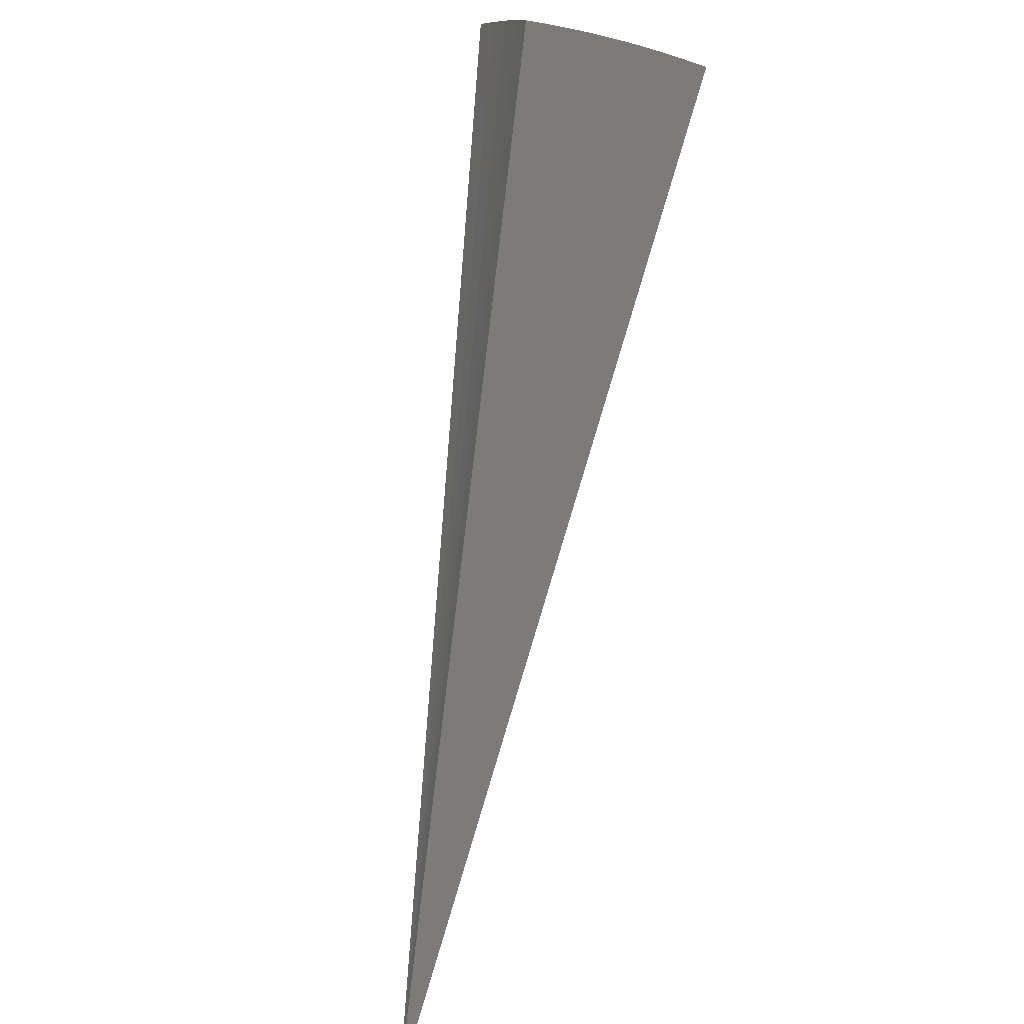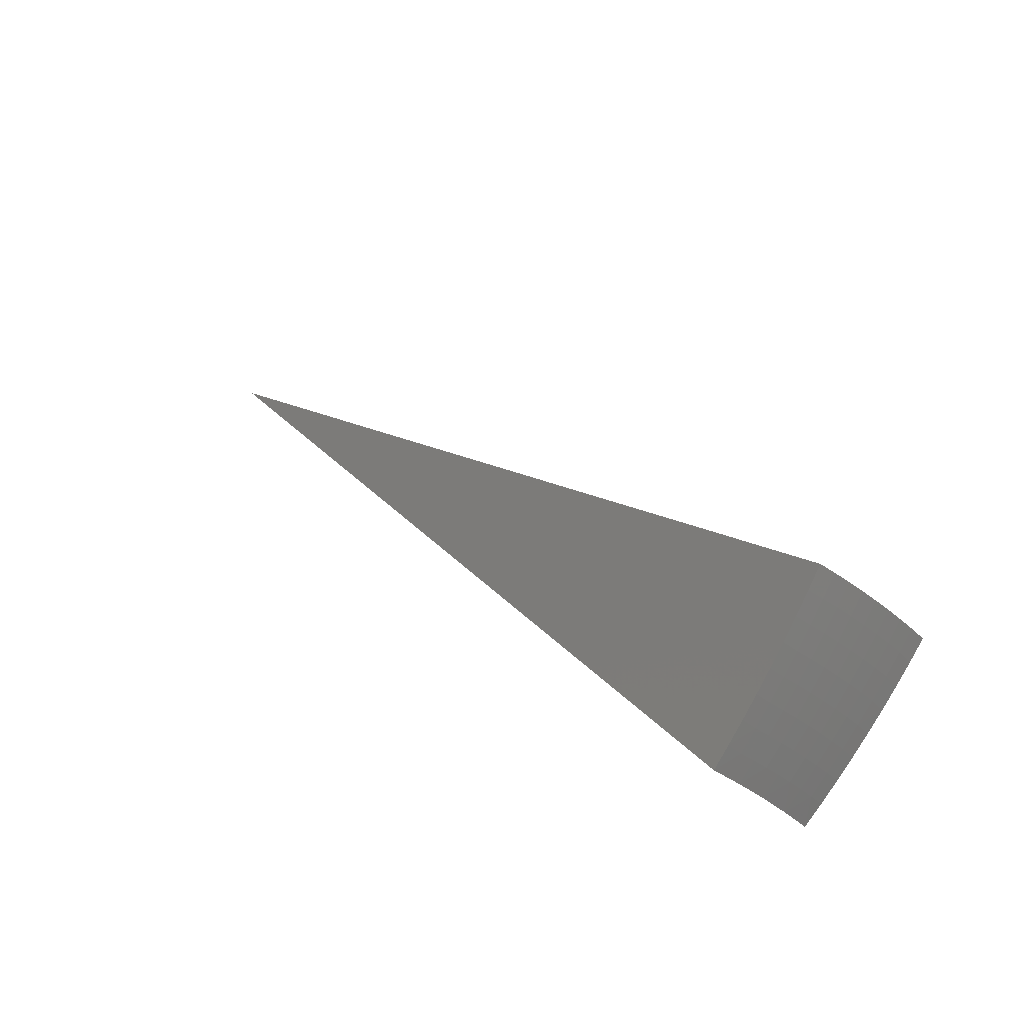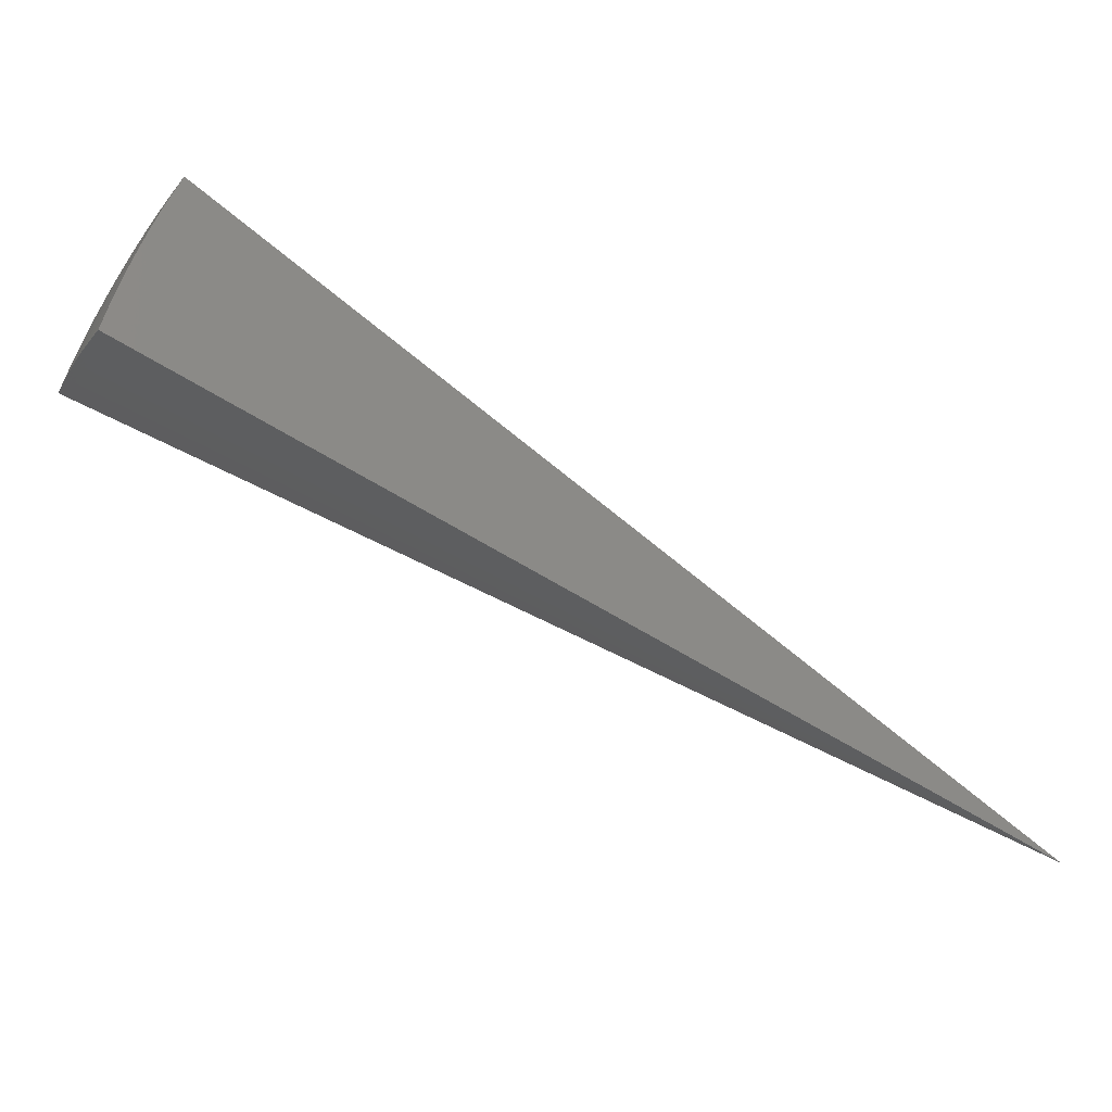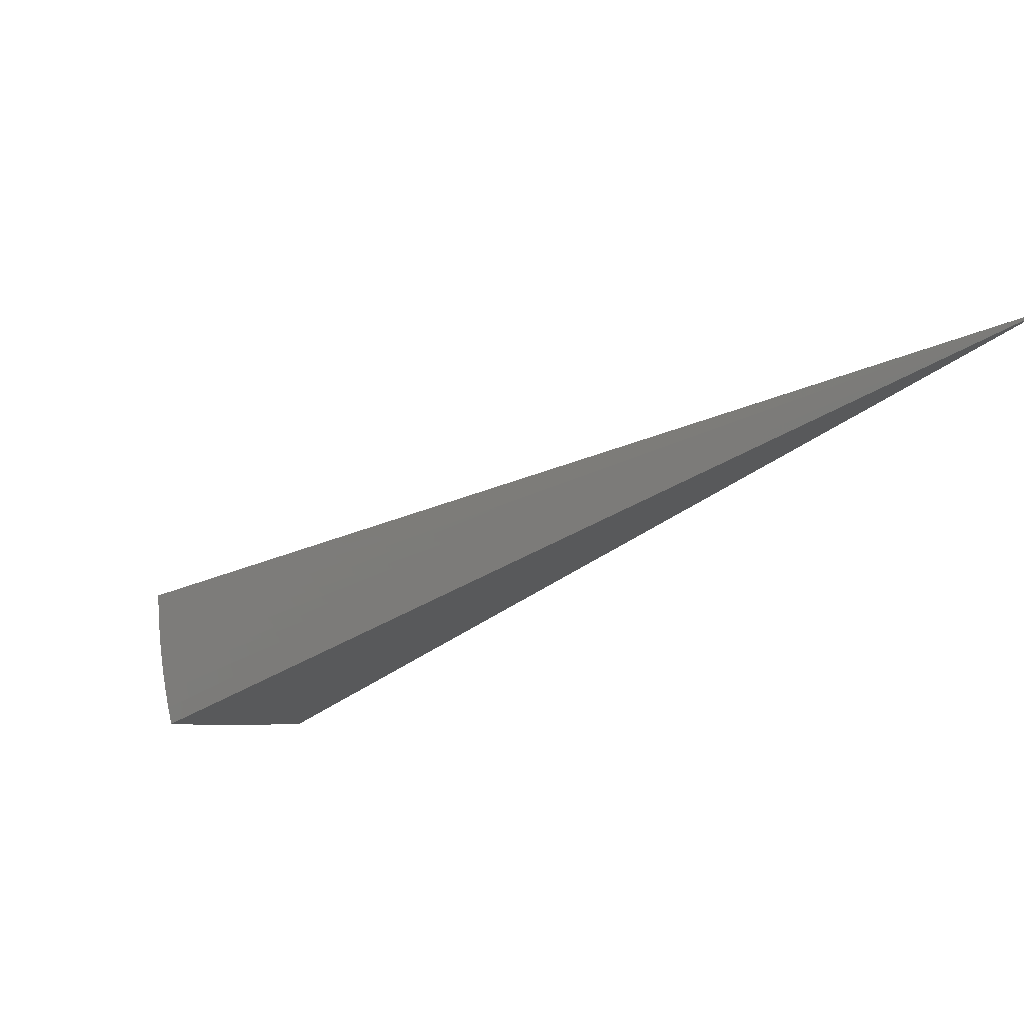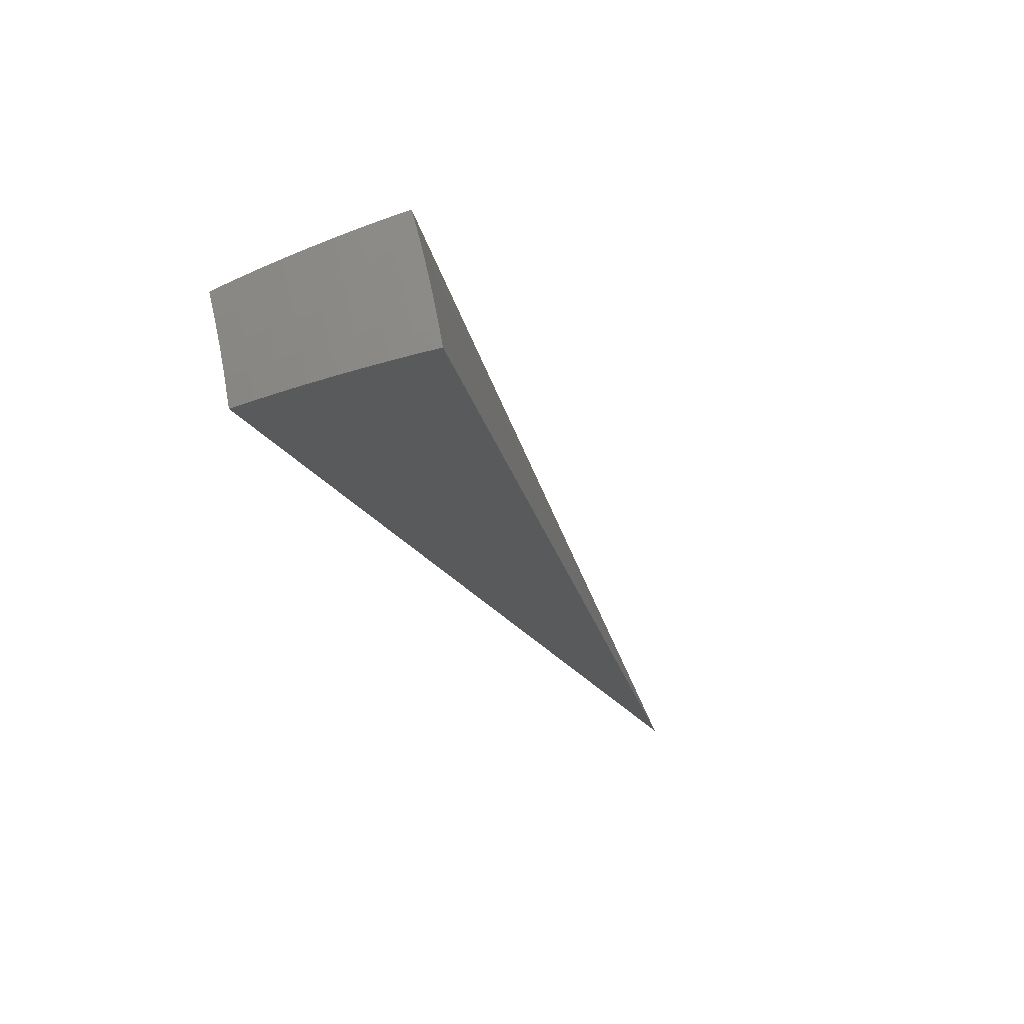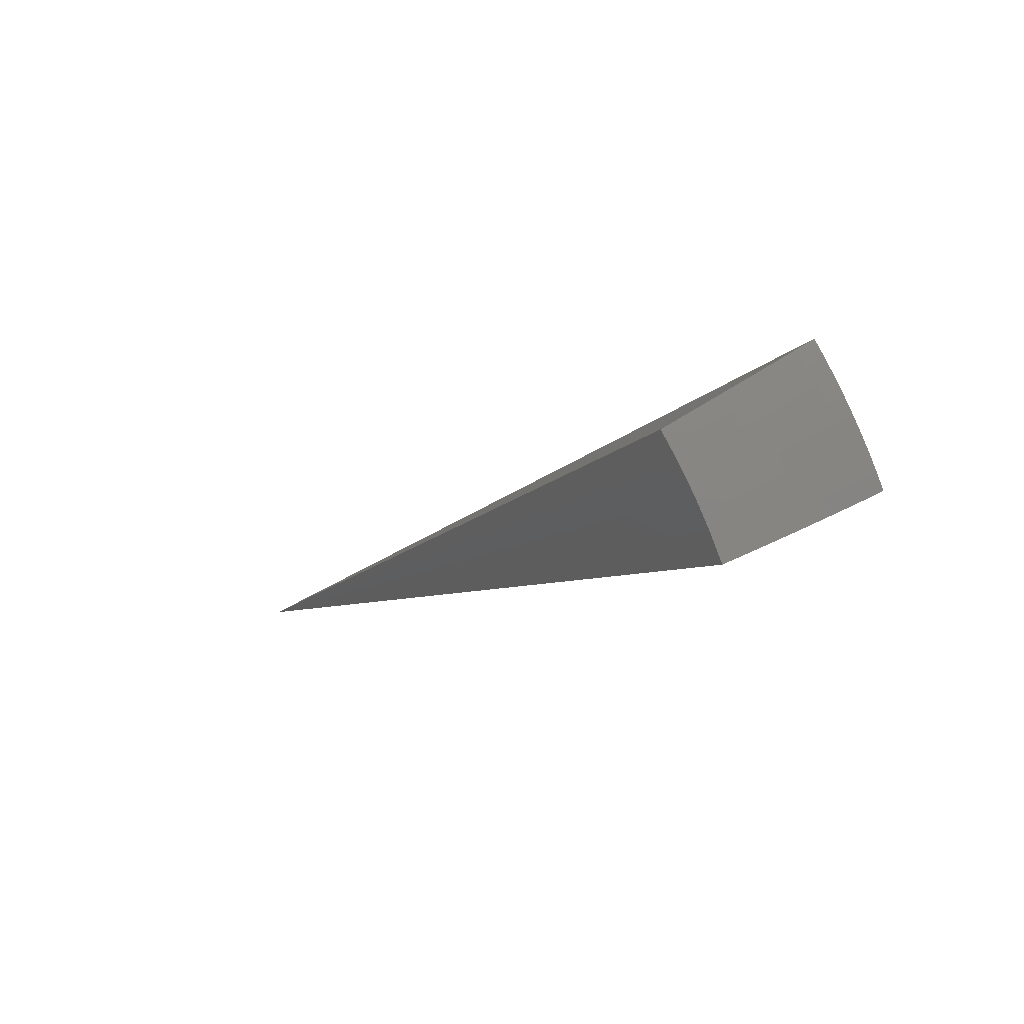
<metadata>
{"format":"stl","ext":"stl","renderer":"f3d","projection":"perspective","resolution":1024,"background":"white","views":[{"elev":-65.5,"azim":-148.8,"up":"+Y"},{"elev":-37.3,"azim":-162.8,"up":"+Z"},{"elev":77.3,"azim":-19.0,"up":"+Y"},{"elev":72.6,"azim":-33.6,"up":"+Z"},{"elev":-7.1,"azim":-118.8,"up":"+Y"},{"elev":9.3,"azim":-167.6,"up":"+Y"}]}
</metadata>
<code>
# stl→obj: 84 verts, 164 faces
v -6.803 2.476 -8.628
v 7.939e-15 0 0
v -6.973 2.538 -8.463
v -7.139 2.598 -8.293
v -7.302 2.658 -8.119
v -7.461 2.716 -7.942
v -7.617 2.772 -7.761
v -7.769 2.828 -7.576
v -7.916 2.881 -7.388
v -8.06 2.934 -7.197
v -6.417 3.705 -8.451
v -6.262 3.615 -8.617
v -6.491 3.558 -8.461
v -6.416 3.34 -8.62
v -6.57 3.415 -8.461
v -6.647 3.272 -8.461
v -6.806 3.35 -8.29
v -6.88 3.202 -8.29
v -7.038 3.275 -8.115
v -7.111 3.122 -8.115
v -7.267 3.191 -7.937
v -7.337 3.034 -7.937
v -7.491 3.098 -7.754
v -7.559 2.936 -7.754
v -7.711 2.995 -7.567
v -6.558 3.058 -8.623
v -6.719 3.127 -8.461
v -6.951 3.052 -8.29
v -7.179 2.969 -8.115
v -7.403 2.876 -7.937
v -6.788 2.981 -8.461
v -6.687 2.77 -8.626
v -6.854 2.834 -8.461
v -6.916 2.686 -8.461
v -7.082 2.751 -8.29
v -7.244 2.814 -8.115
v -7.859 3.053 -7.377
v -7.993 3.108 -7.196
v -7.788 3.22 -7.377
v -7.922 3.281 -7.194
v -7.714 3.387 -7.377
v -7.846 3.452 -7.193
v -7.635 3.553 -7.377
v -7.767 3.622 -7.191
v -7.553 3.718 -7.377
v -7.685 3.789 -7.19
v -7.466 3.881 -7.377
v -7.598 3.955 -7.188
v -7.376 4.043 -7.377
v -7.508 4.119 -7.186
v -7.283 4.205 -7.375
v -7.415 4.281 -7.184
v -7.147 4.126 -7.563
v -7.237 3.967 -7.567
v -7.326 3.808 -7.567
v -7.411 3.648 -7.567
v -7.492 3.486 -7.567
v -7.569 3.323 -7.567
v -7.642 3.16 -7.567
v -7.008 4.046 -7.748
v -7.094 3.889 -7.754
v -7.182 3.733 -7.754
v -7.265 3.576 -7.754
v -7.344 3.417 -7.754
v -7.42 3.258 -7.754
v -6.865 3.964 -7.929
v -6.948 3.809 -7.937
v -7.034 3.656 -7.937
v -7.115 3.502 -7.937
v -7.193 3.347 -7.937
v -6.719 3.879 -8.107
v -6.799 3.727 -8.115
v -6.883 3.578 -8.115
v -6.962 3.427 -8.115
v -6.57 3.793 -8.281
v -6.646 3.643 -8.29
v -6.728 3.497 -8.29
v -7.018 2.902 -8.29
v -3.804 1.98 -3.599
v -3.887 1.812 -3.599
v -3.962 1.641 -3.599
v -3.344 1.385 -4.314
v -3.281 1.53 -4.314
v -3.211 1.671 -4.314
f 1 2 3
f 3 2 4
f 4 2 5
f 5 2 6
f 6 2 7
f 7 2 8
f 8 2 9
f 9 2 10
f 11 12 13
f 13 12 14
f 13 14 15
f 15 14 16
f 15 16 17
f 17 16 18
f 17 18 19
f 19 18 20
f 19 20 21
f 21 20 22
f 21 22 23
f 23 22 24
f 23 24 25
f 25 24 8
f 25 8 9
f 14 26 16
f 16 26 27
f 16 27 18
f 18 27 28
f 18 28 20
f 20 28 29
f 20 29 22
f 22 29 30
f 22 30 24
f 24 30 7
f 24 7 8
f 27 26 31
f 31 26 32
f 31 32 33
f 33 32 34
f 33 34 35
f 35 34 4
f 35 4 5
f 32 1 34
f 34 1 3
f 34 3 4
f 35 5 36
f 36 5 6
f 36 6 30
f 30 6 7
f 25 9 37
f 37 9 10
f 37 10 38
f 37 38 39
f 39 38 40
f 39 40 41
f 41 40 42
f 41 42 43
f 43 42 44
f 43 44 45
f 45 44 46
f 45 46 47
f 47 46 48
f 47 48 49
f 49 48 50
f 49 50 51
f 51 50 52
f 51 53 49
f 49 53 54
f 49 54 47
f 47 54 55
f 47 55 45
f 45 55 56
f 45 56 43
f 43 56 57
f 43 57 41
f 41 57 58
f 41 58 39
f 39 58 59
f 39 59 37
f 37 59 25
f 53 60 54
f 54 60 61
f 54 61 55
f 55 61 62
f 55 62 56
f 56 62 63
f 56 63 57
f 57 63 64
f 57 64 58
f 58 64 65
f 58 65 59
f 59 65 23
f 59 23 25
f 60 66 61
f 61 66 67
f 61 67 62
f 62 67 68
f 62 68 63
f 63 68 69
f 63 69 64
f 64 69 70
f 64 70 65
f 65 70 21
f 65 21 23
f 66 71 67
f 67 71 72
f 67 72 68
f 68 72 73
f 68 73 69
f 69 73 74
f 69 74 70
f 70 74 19
f 70 19 21
f 71 75 72
f 72 75 76
f 72 76 73
f 73 76 77
f 73 77 74
f 74 77 17
f 74 17 19
f 75 11 76
f 76 11 13
f 76 13 77
f 77 13 15
f 77 15 17
f 33 78 31
f 31 78 28
f 31 28 27
f 28 78 29
f 29 78 36
f 29 36 30
f 36 78 35
f 35 78 33
f 12 11 2
f 2 11 75
f 2 75 71
f 71 66 2
f 2 66 60
f 2 60 53
f 53 51 2
f 2 51 52
f 2 52 79
f 79 52 50
f 79 50 48
f 48 46 79
f 79 46 80
f 79 80 2
f 46 44 80
f 80 44 42
f 80 42 81
f 81 42 40
f 81 40 38
f 38 10 81
f 81 10 2
f 81 2 80
f 2 1 82
f 82 1 32
f 82 32 26
f 82 26 83
f 83 26 14
f 83 14 84
f 84 14 12
f 84 12 2
f 84 2 83
f 2 82 83

</code>
